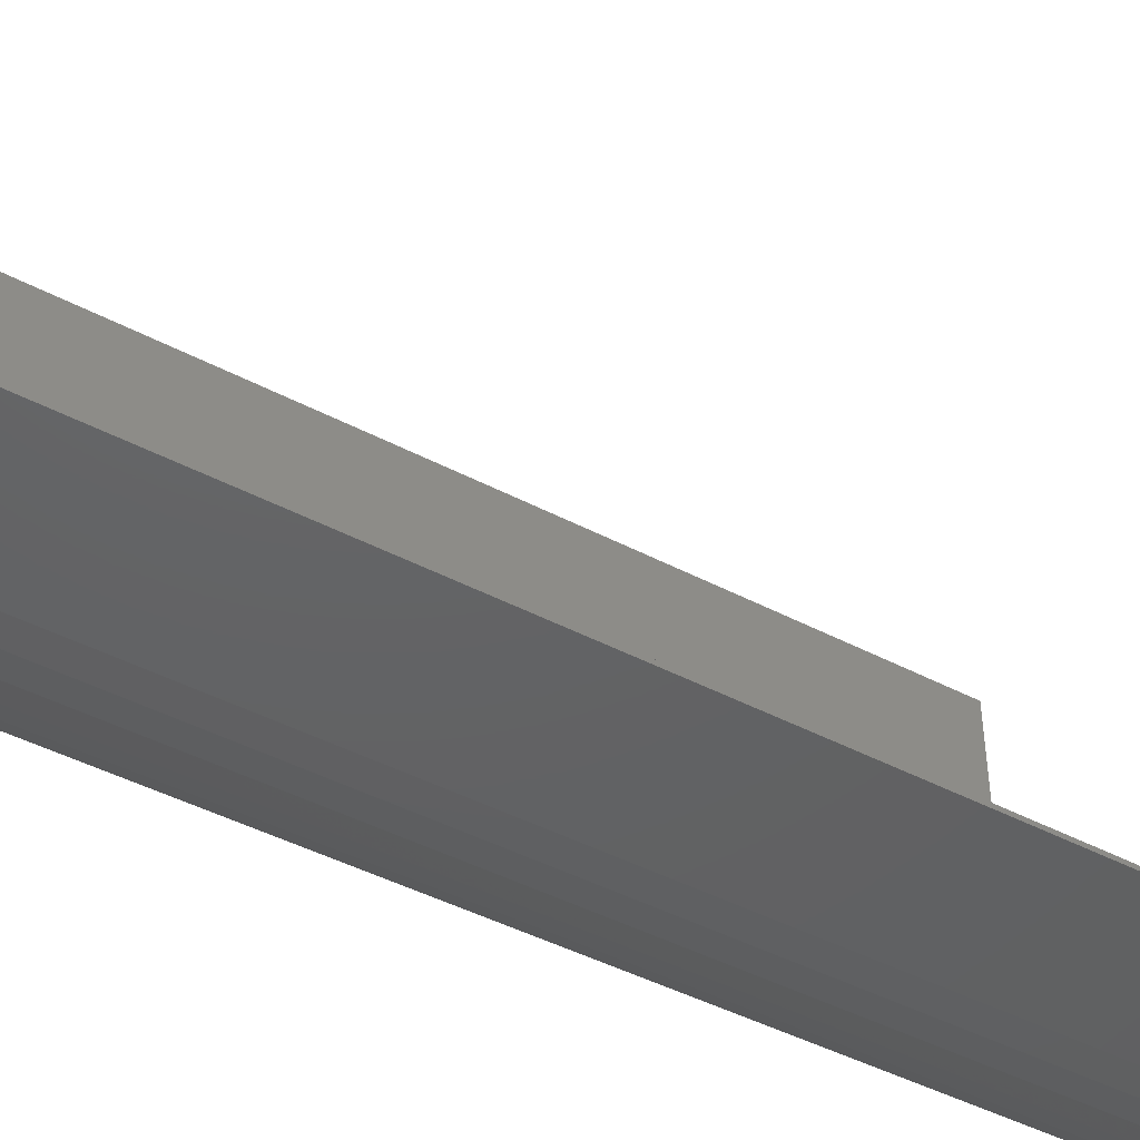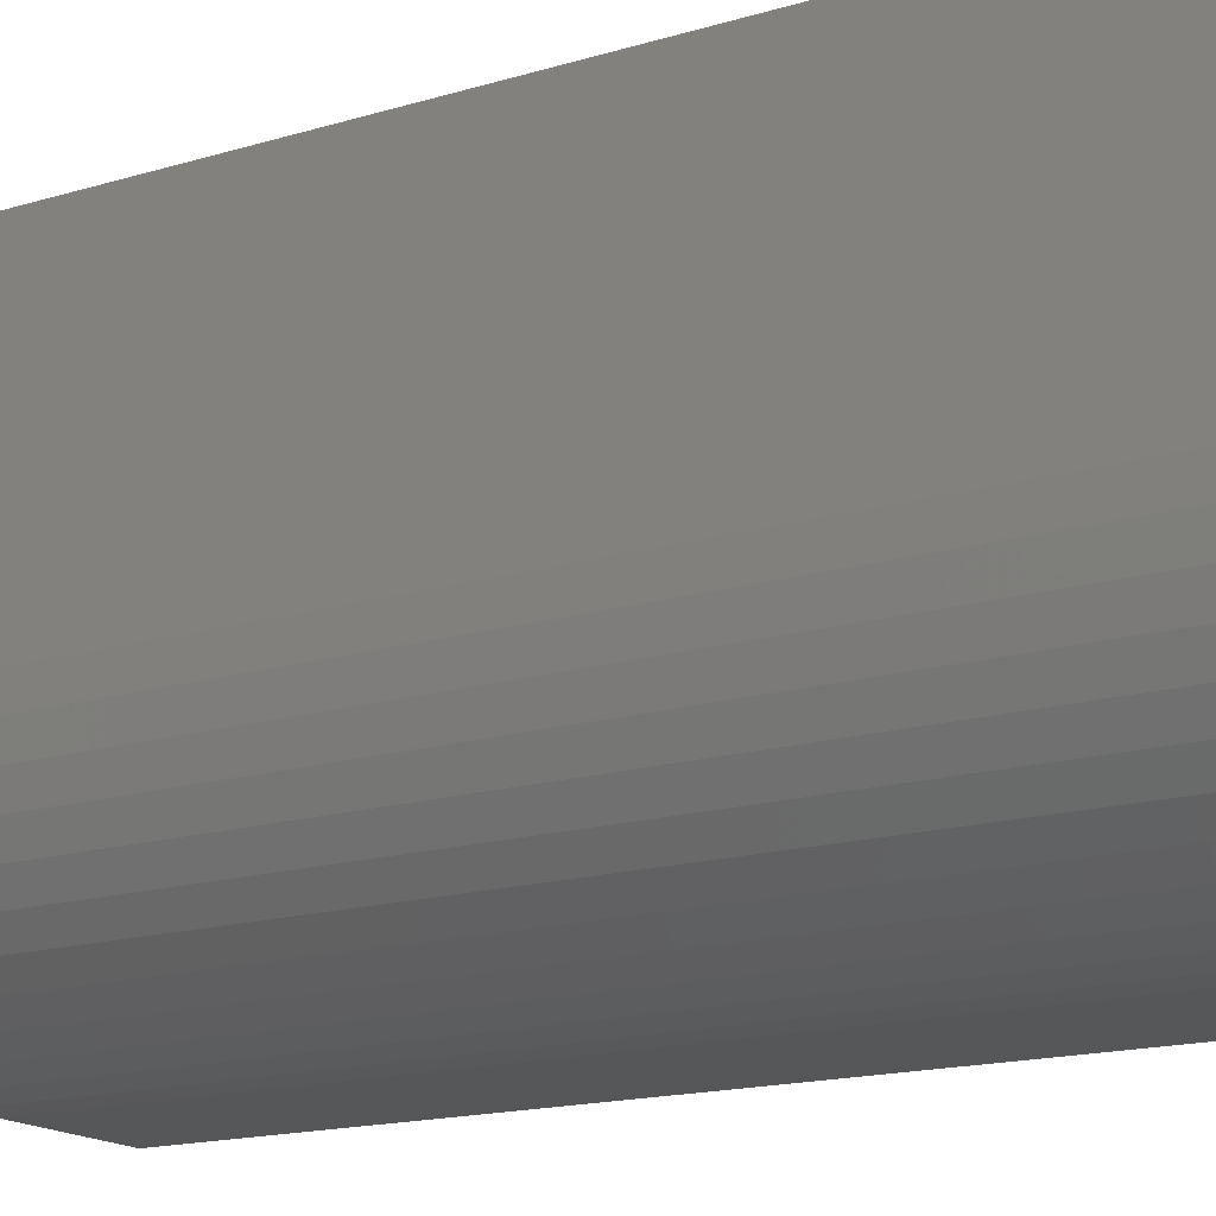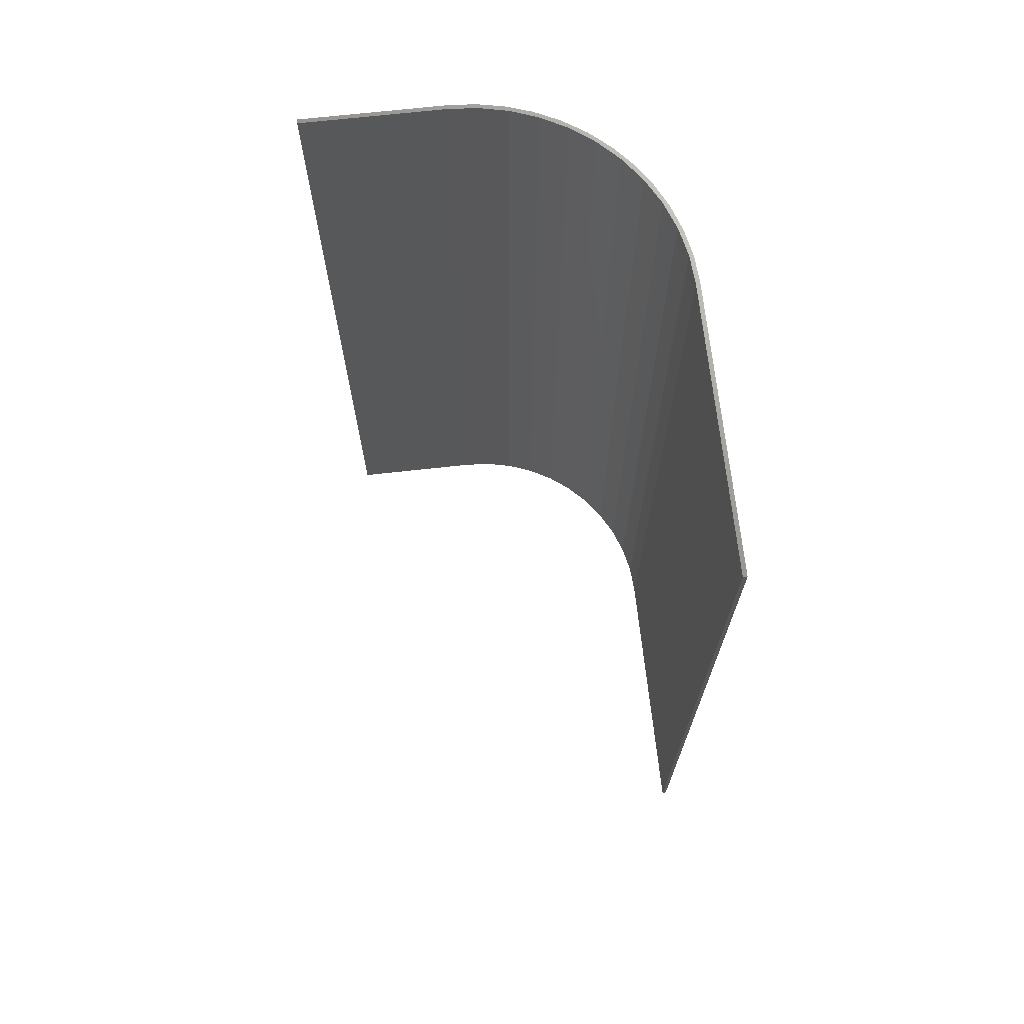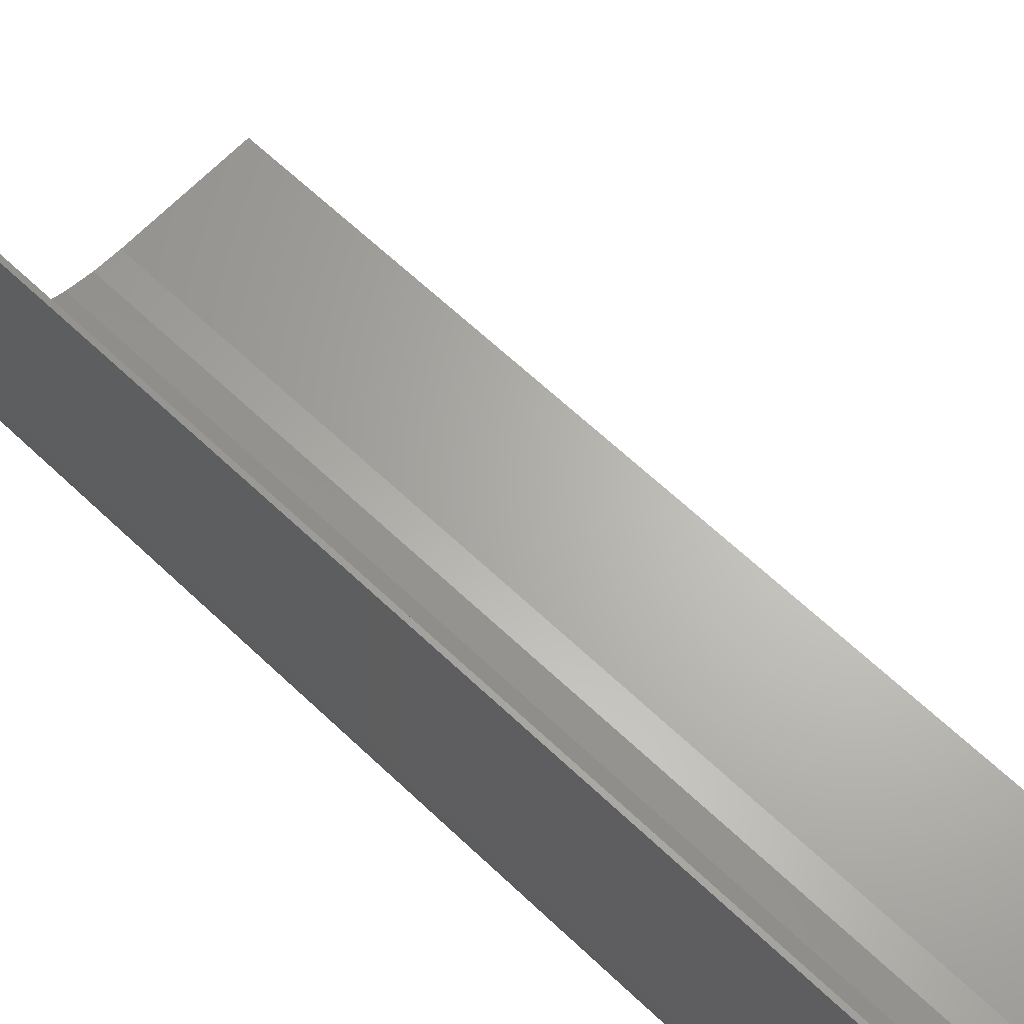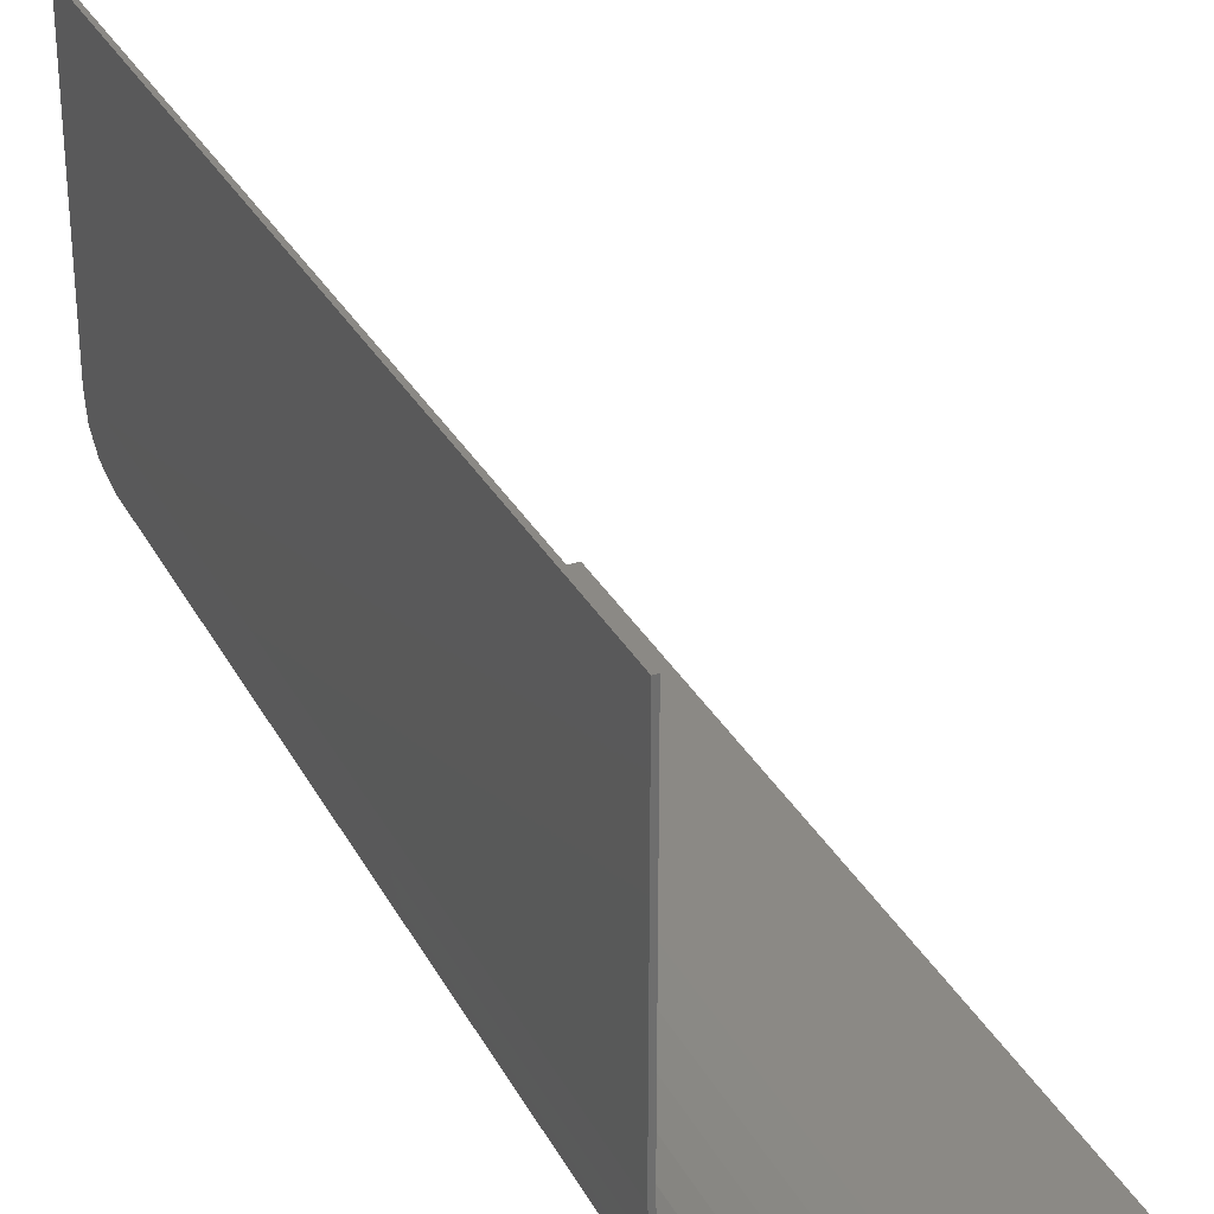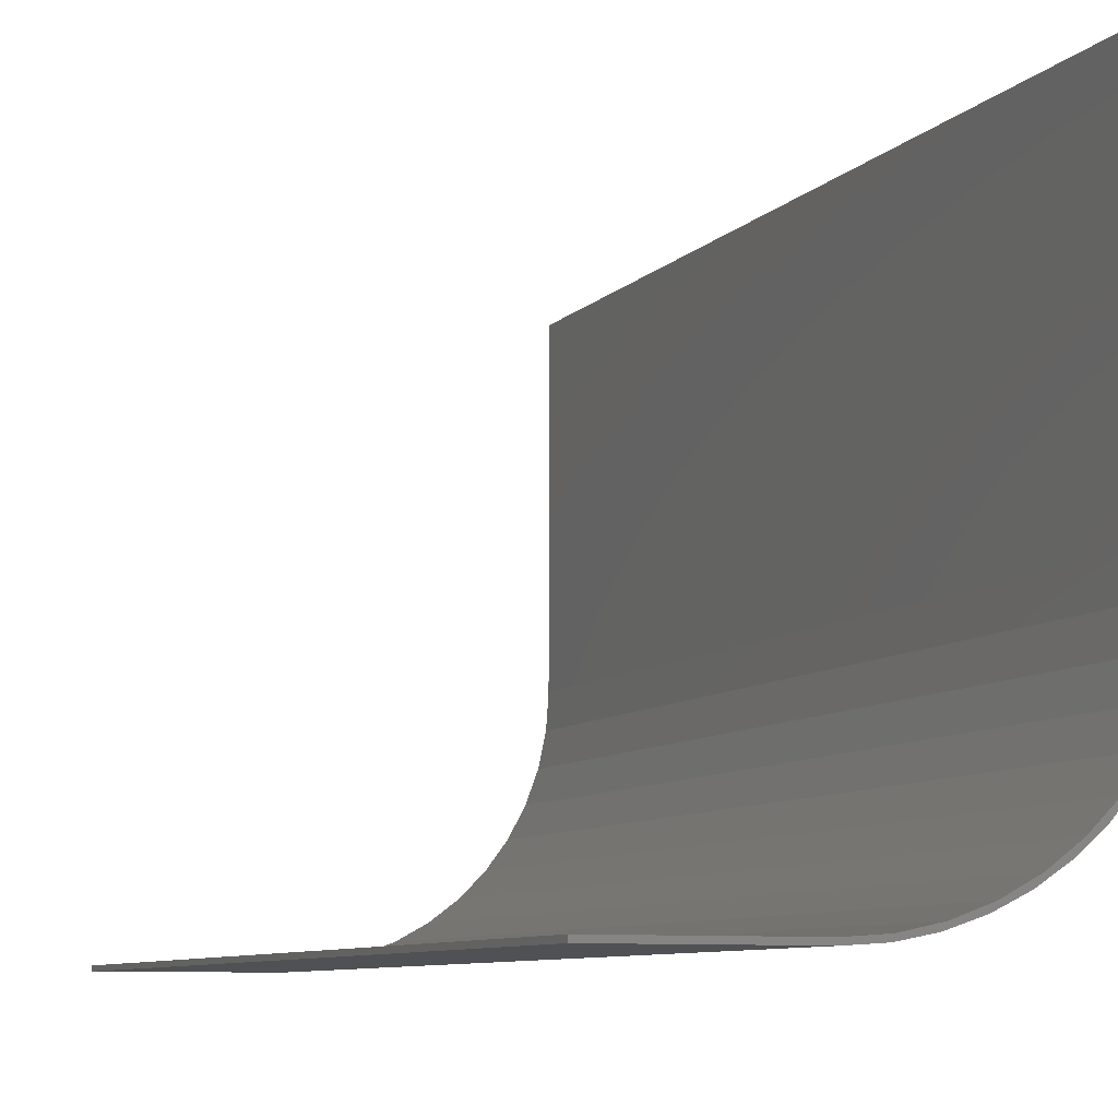
<metadata>
{"format":"stl","ext":"stl","renderer":"f3d","projection":"perspective","resolution":1024,"background":"white","views":[{"elev":-44.6,"azim":58.4,"up":"+Y"},{"elev":-17.0,"azim":-59.1,"up":"+Y"},{"elev":70.0,"azim":173.7,"up":"+Z"},{"elev":65.1,"azim":-46.5,"up":"+Y"},{"elev":29.7,"azim":-23.2,"up":"+Y"},{"elev":-7.7,"azim":158.5,"up":"+Y"}]}
</metadata>
<code>
# stl→obj: 58 verts, 112 faces
v 142.6 1168 517.8
v 142.6 1067 517.8
v 142.6 1168 187.6
v 142.6 1067 187.6
v 141.1 1168 517.8
v 141.1 1168 187.6
v 141.1 1067 517.8
v 141.1 1067 187.6
v 141.7 1057 187.6
v 141.7 1057 517.8
v 143.7 1047 187.6
v 143.7 1047 517.8
v 146.9 1038 187.6
v 146.9 1038 517.8
v 151.3 1029 187.6
v 151.3 1029 517.8
v 156.8 1020 187.6
v 156.8 1020 517.8
v 163.4 1013 187.6
v 163.4 1013 517.8
v 170.9 1006 187.6
v 170.9 1006 517.8
v 179.2 1001 187.6
v 179.2 1001 517.8
v 188.1 996.4 187.6
v 188.1 996.4 517.8
v 197.5 993.2 187.6
v 197.5 993.2 517.8
v 207.3 991.3 187.6
v 207.3 991.3 517.8
v 217.3 990.6 187.6
v 217.3 990.6 517.8
v 268.1 990.6 517.8
v 268.1 990.6 187.6
v 268.1 992.1 517.8
v 268.1 992.1 187.6
v 217.3 992.1 517.8
v 217.3 992.1 187.6
v 206.6 992.9 187.6
v 206.6 992.9 517.8
v 196.2 995.1 187.6
v 196.2 995.1 517.8
v 186.2 998.9 187.6
v 186.2 998.9 517.8
v 176.9 1004 187.6
v 176.9 1004 517.8
v 168.4 1010 187.6
v 168.4 1010 517.8
v 160.8 1018 187.6
v 160.8 1018 517.8
v 154.4 1026 187.6
v 154.4 1026 517.8
v 149.3 1036 187.6
v 149.3 1036 517.8
v 145.6 1046 187.6
v 145.6 1046 517.8
v 143.3 1056 187.6
v 143.3 1056 517.8
f 1 2 3
f 3 2 4
f 5 1 6
f 6 1 3
f 7 5 8
f 8 5 6
f 7 8 9
f 7 9 10
f 10 9 11
f 10 11 12
f 12 11 13
f 12 13 14
f 14 13 15
f 14 15 16
f 16 15 17
f 16 17 18
f 18 17 19
f 18 19 20
f 20 19 21
f 20 21 22
f 22 21 23
f 22 23 24
f 24 23 25
f 24 25 26
f 26 25 27
f 26 27 28
f 28 27 29
f 28 29 30
f 30 29 31
f 30 31 32
f 33 32 34
f 34 32 31
f 35 33 36
f 36 33 34
f 37 35 38
f 38 35 36
f 37 38 39
f 37 39 40
f 40 39 41
f 40 41 42
f 42 41 43
f 42 43 44
f 44 43 45
f 44 45 46
f 46 45 47
f 46 47 48
f 48 47 49
f 48 49 50
f 50 49 51
f 50 51 52
f 52 51 53
f 52 53 54
f 54 53 55
f 54 55 56
f 56 55 57
f 56 57 58
f 58 57 4
f 58 4 2
f 33 35 32
f 32 35 37
f 32 37 30
f 30 37 40
f 30 40 28
f 28 40 42
f 28 42 26
f 26 42 44
f 26 44 24
f 24 44 46
f 24 46 22
f 22 46 48
f 22 48 20
f 20 48 50
f 20 50 18
f 18 50 52
f 1 5 2
f 2 5 7
f 2 7 58
f 58 7 10
f 58 10 56
f 56 10 12
f 56 12 54
f 54 12 14
f 54 14 52
f 52 14 16
f 52 16 18
f 45 21 47
f 47 21 19
f 47 19 49
f 49 19 17
f 49 17 51
f 51 17 15
f 51 15 53
f 53 15 13
f 53 13 55
f 55 13 11
f 55 11 57
f 57 11 9
f 57 9 4
f 4 9 8
f 4 8 3
f 3 8 6
f 36 34 38
f 38 34 31
f 38 31 39
f 39 31 29
f 39 29 41
f 41 29 27
f 41 27 43
f 43 27 25
f 43 25 45
f 45 25 23
f 45 23 21

</code>
